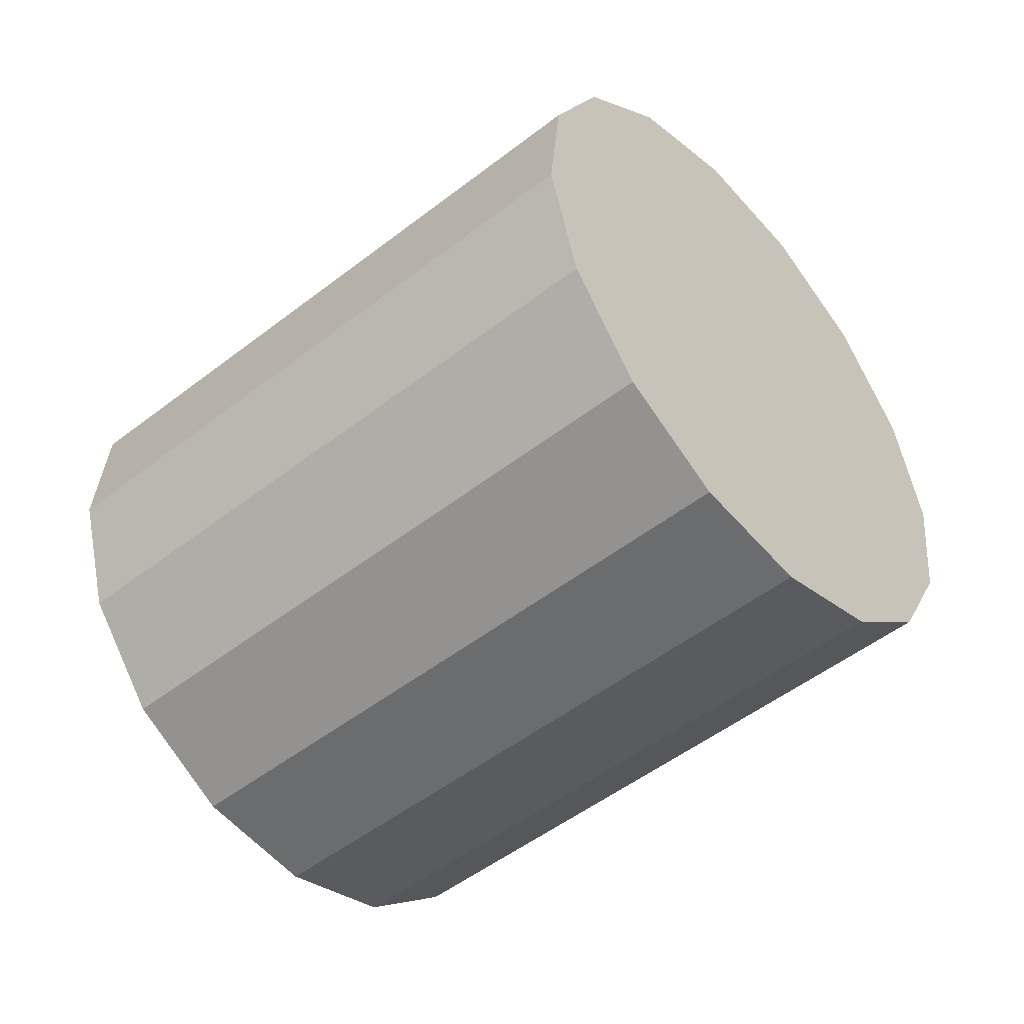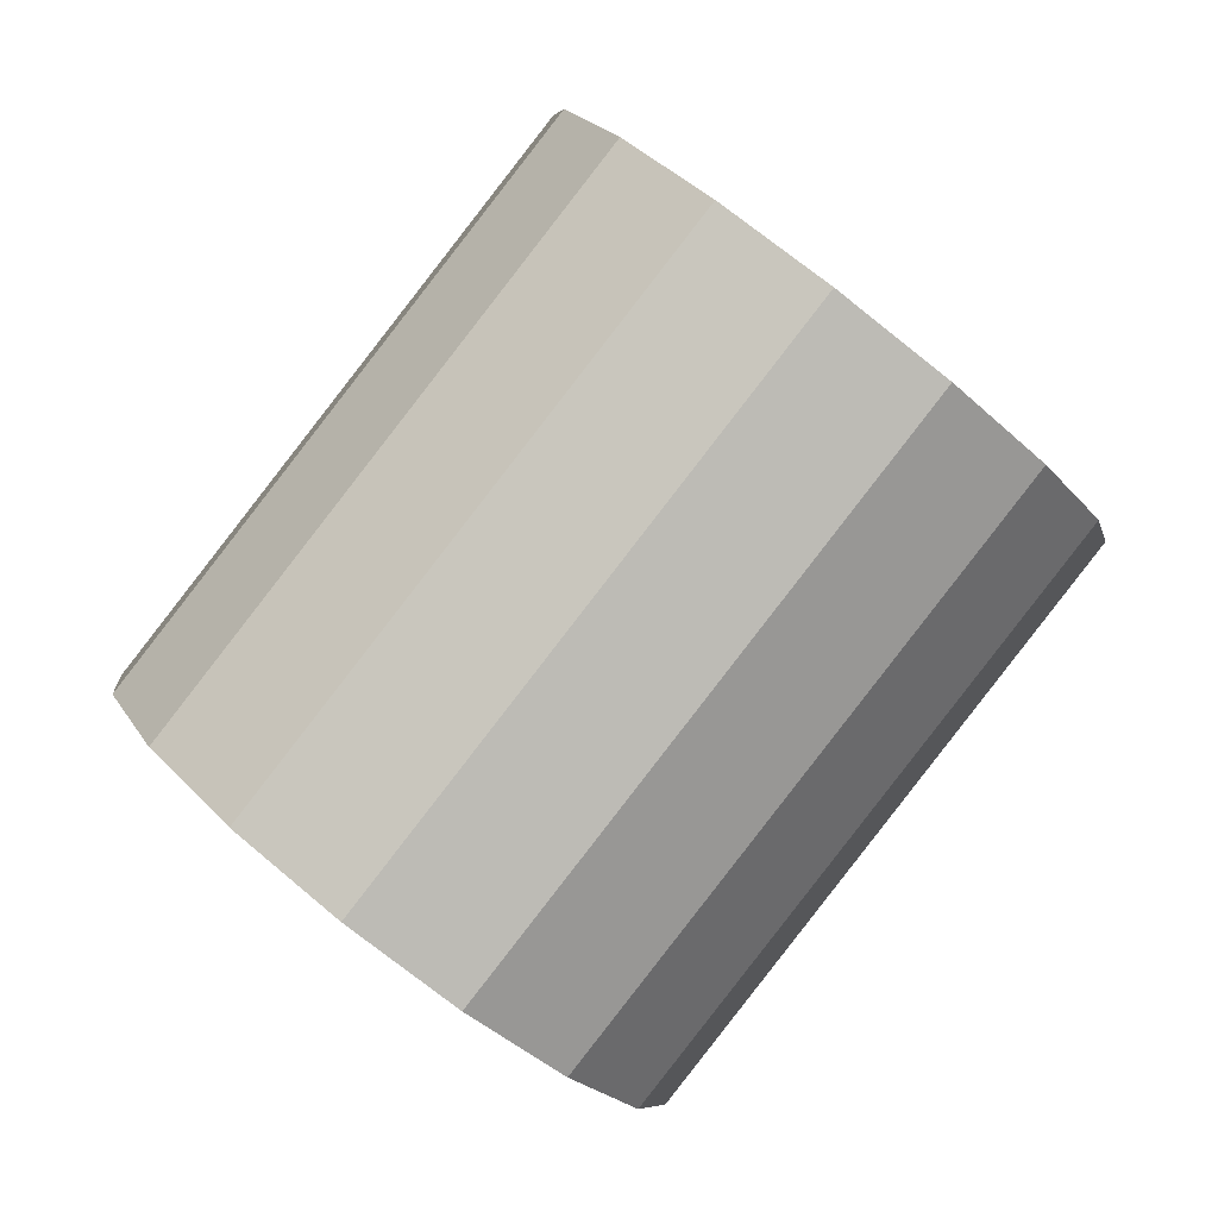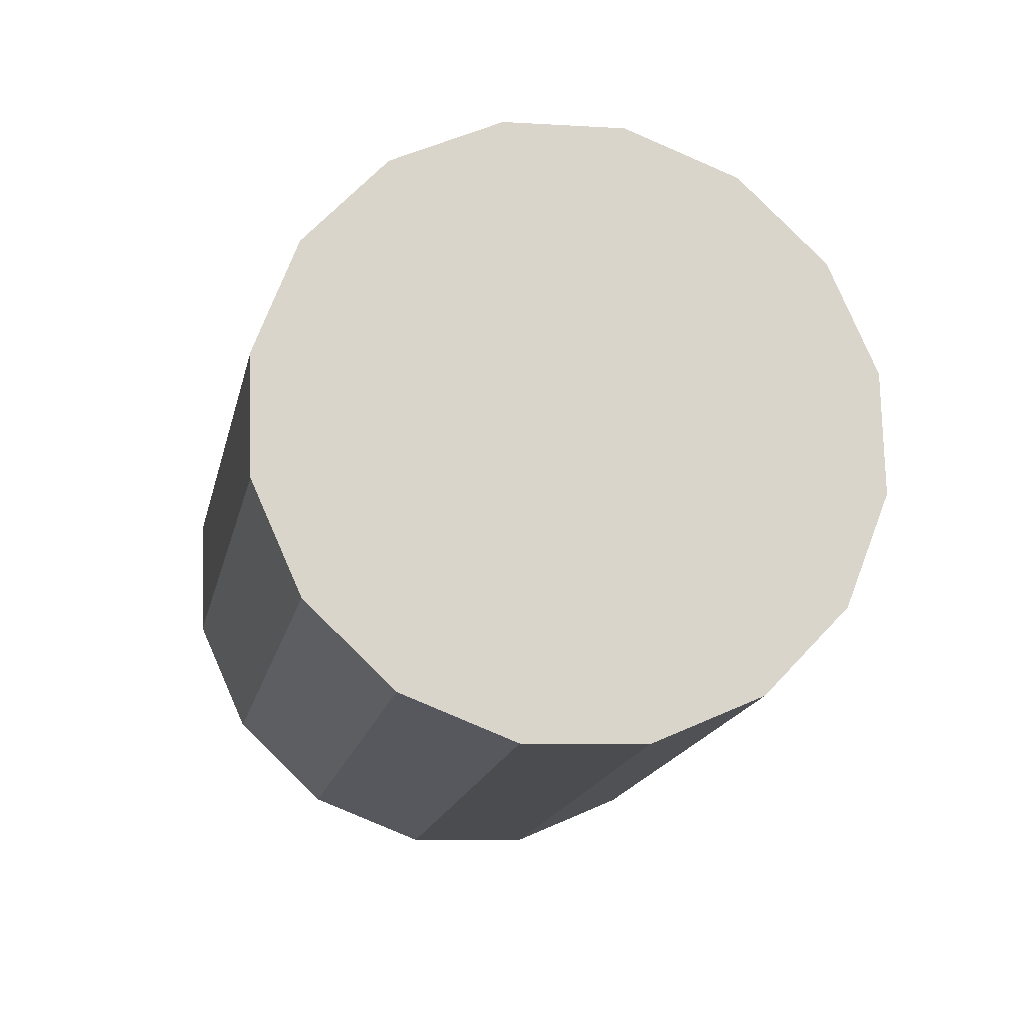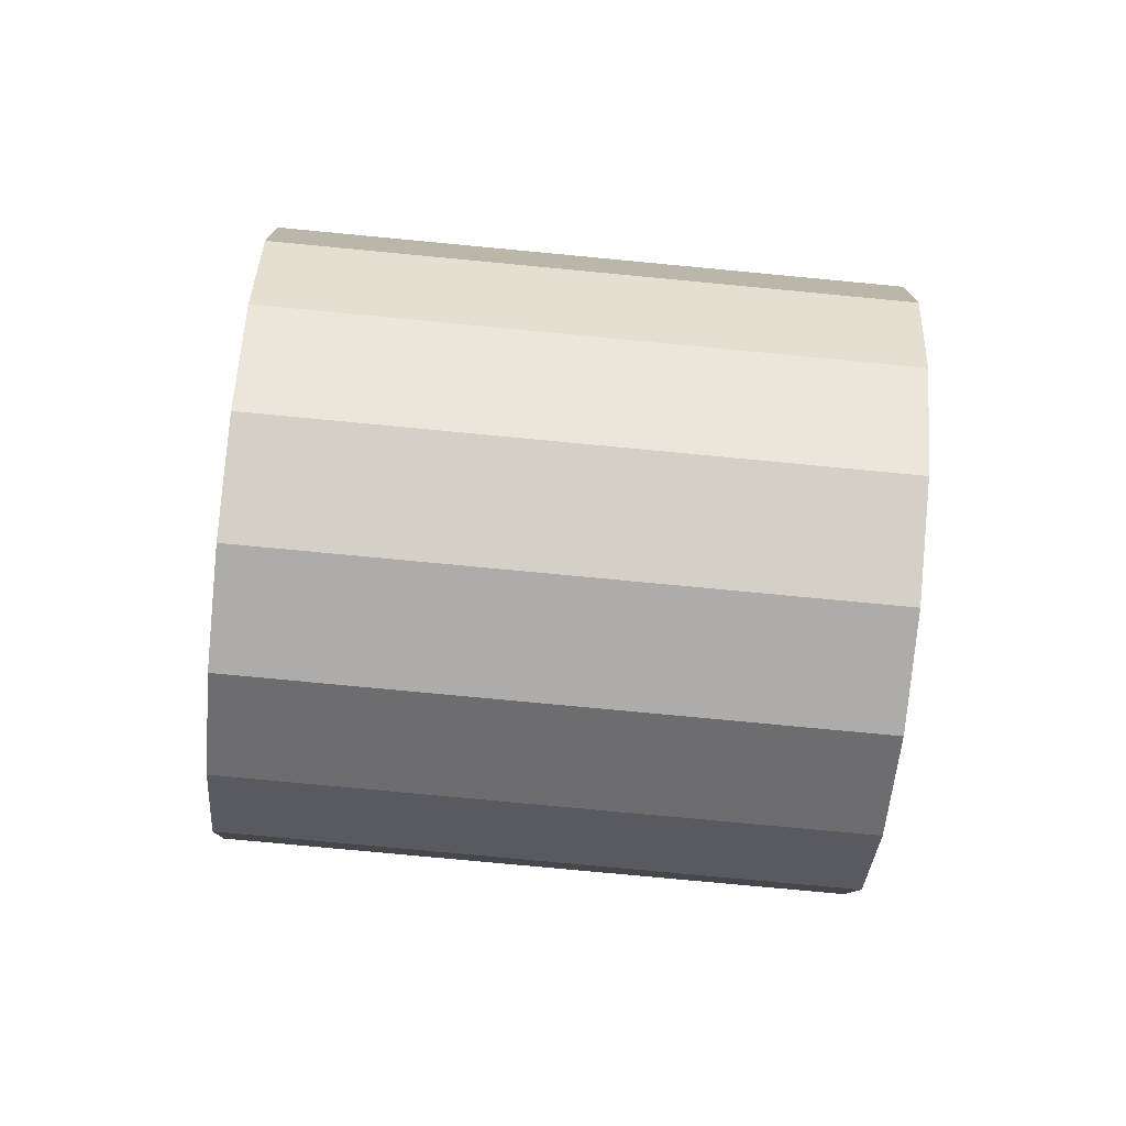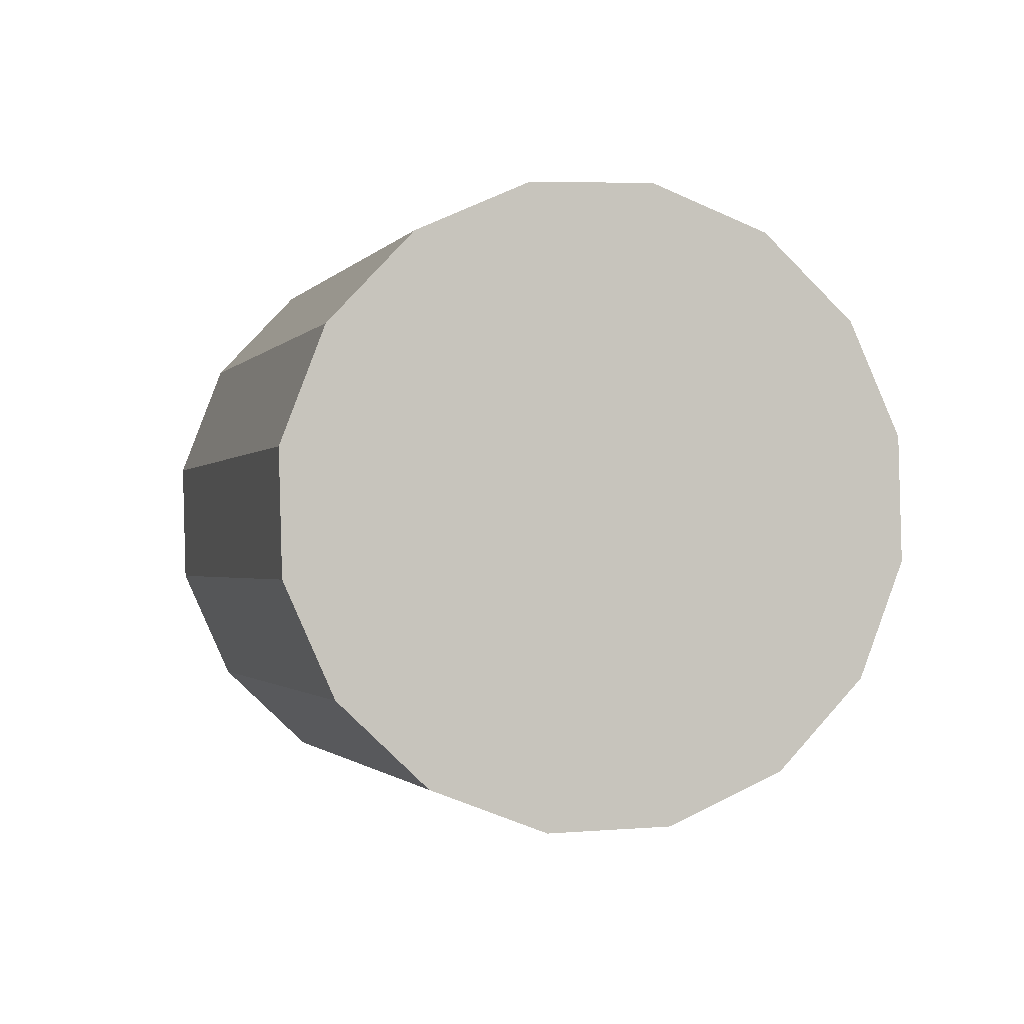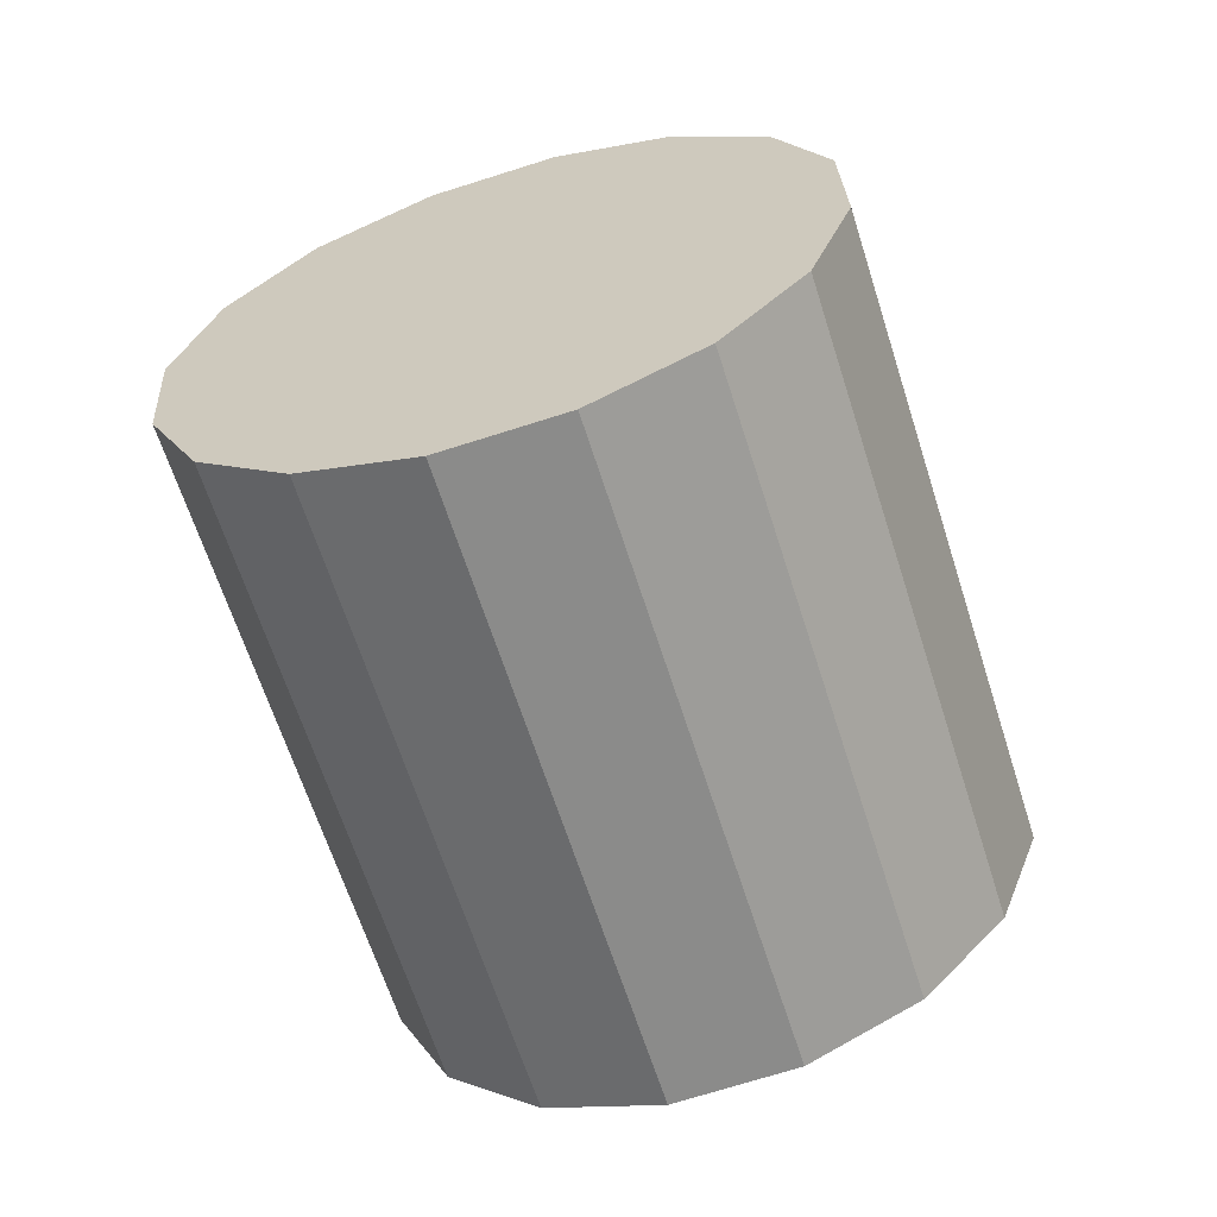
<metadata>
{"format":"obj","ext":"obj","renderer":"f3d","projection":"perspective","resolution":1024,"background":"white","views":[{"elev":5.6,"azim":23.1,"up":"+Z"},{"elev":49.4,"azim":-46.9,"up":"+Z"},{"elev":-48.4,"azim":-106.1,"up":"+Z"},{"elev":-43.9,"azim":-37.0,"up":"+Y"},{"elev":32.6,"azim":68.4,"up":"+Z"},{"elev":-28.5,"azim":107.2,"up":"+Z"}]}
</metadata>
<code>
o Cylinder.040_Cylinder.1469
v 2.616 1.613 -1.282
v 0.9305 1.715 -2.353
v 2.453 1.819 -1.005
v 0.767 1.921 -2.077
v 2.254 1.887 -0.6862
v 0.5683 1.989 -1.757
v 2.05 1.806 -0.3734
v 0.3647 1.908 -1.445
v 1.873 1.588 -0.1145
v 0.187 1.69 -1.186
v 1.748 1.267 0.05099
v 0.06239 1.369 -1.02
v 1.696 0.8917 0.09795
v 0.009826 0.9938 -0.9733
v 1.723 0.519 0.01921
v 0.0373 0.621 -1.052
v 1.826 0.2056 -0.1732
v 0.1406 0.3076 -1.245
v 1.99 -0.000662 -0.4501
v 0.3041 0.1014 -1.521
v 2.189 -0.0684 -0.7692
v 0.5028 0.03365 -1.841
v 2.392 0.01268 -1.082
v 0.7064 0.1147 -2.153
v 2.57 0.2302 -1.341
v 0.8841 0.3323 -2.412
v 2.695 0.5512 -1.506
v 1.009 0.6532 -2.578
v 2.747 0.9266 -1.553
v 1.061 1.029 -2.625
v 2.72 1.299 -1.475
v 1.034 1.401 -2.546
f 2 3 1
f 4 5 3
f 6 7 5
f 8 9 7
f 10 11 9
f 12 13 11
f 14 15 13
f 16 17 15
f 18 19 17
f 20 21 19
f 22 23 21
f 24 25 23
f 26 27 25
f 28 29 27
f 22 14 6
f 30 31 29
f 32 1 31
f 31 7 15
f 2 4 3
f 4 6 5
f 6 8 7
f 8 10 9
f 10 12 11
f 12 14 13
f 14 16 15
f 16 18 17
f 18 20 19
f 20 22 21
f 22 24 23
f 24 26 25
f 26 28 27
f 28 30 29
f 6 4 30
f 4 2 30
f 2 32 30
f 30 28 26
f 26 24 22
f 22 20 18
f 18 16 14
f 14 12 10
f 10 8 14
f 8 6 14
f 30 26 22
f 22 18 14
f 6 30 22
f 30 32 31
f 32 2 1
f 31 1 3
f 3 5 31
f 5 7 31
f 7 9 11
f 11 13 15
f 15 17 19
f 19 21 15
f 21 23 15
f 23 25 27
f 27 29 31
f 7 11 15
f 23 27 15
f 27 31 15

</code>
